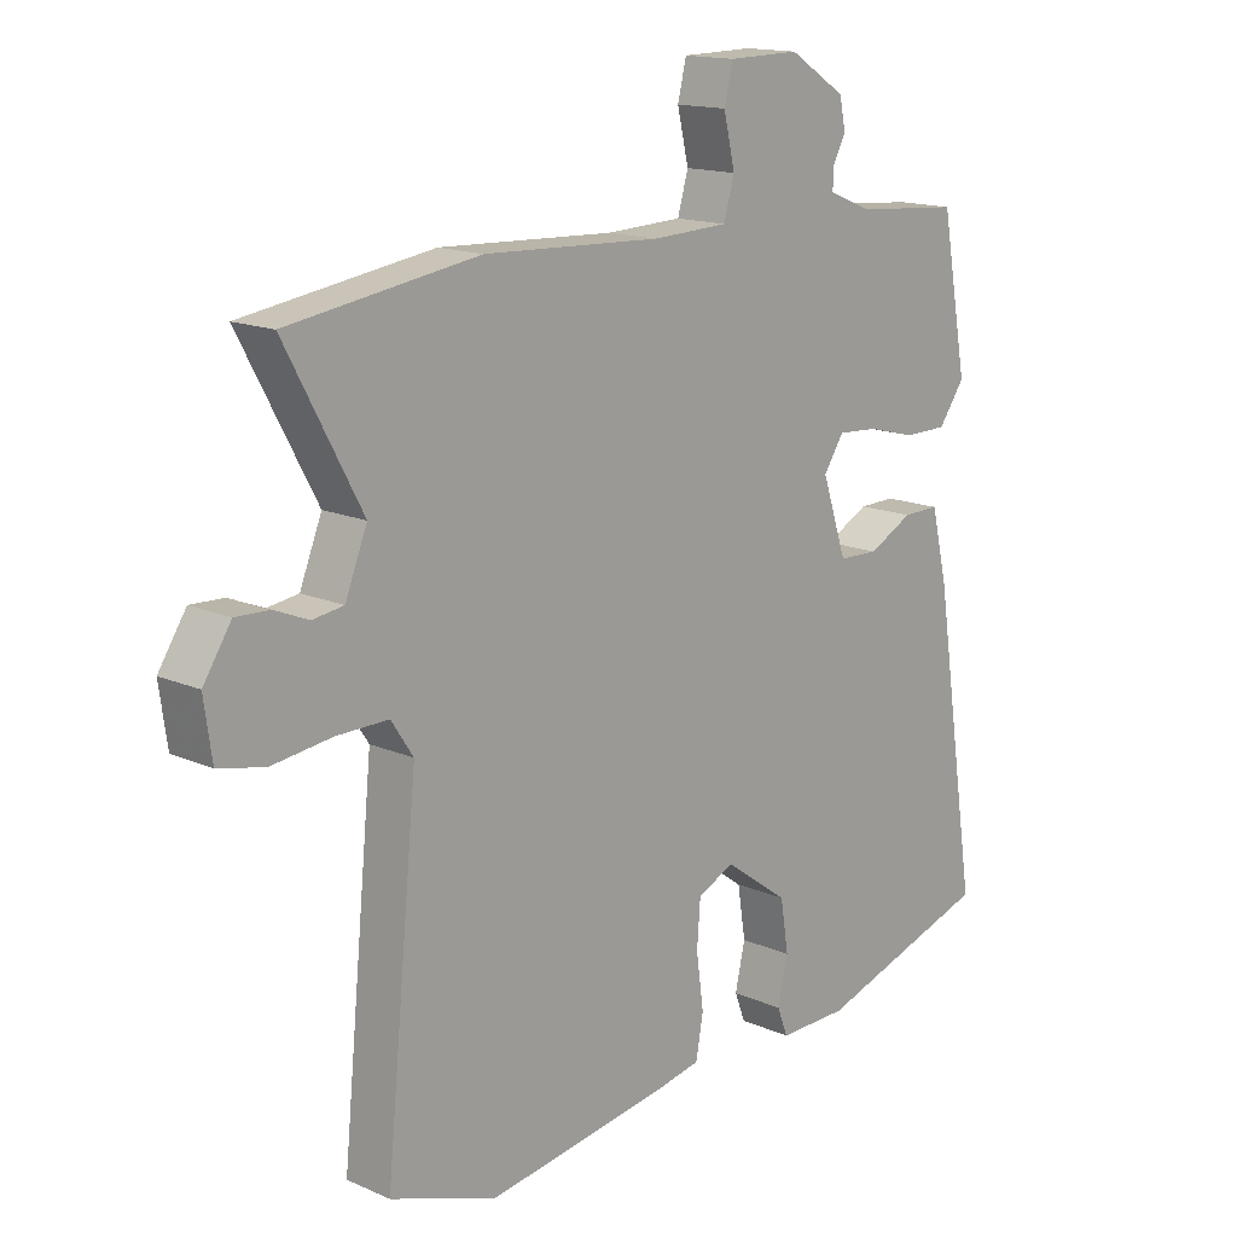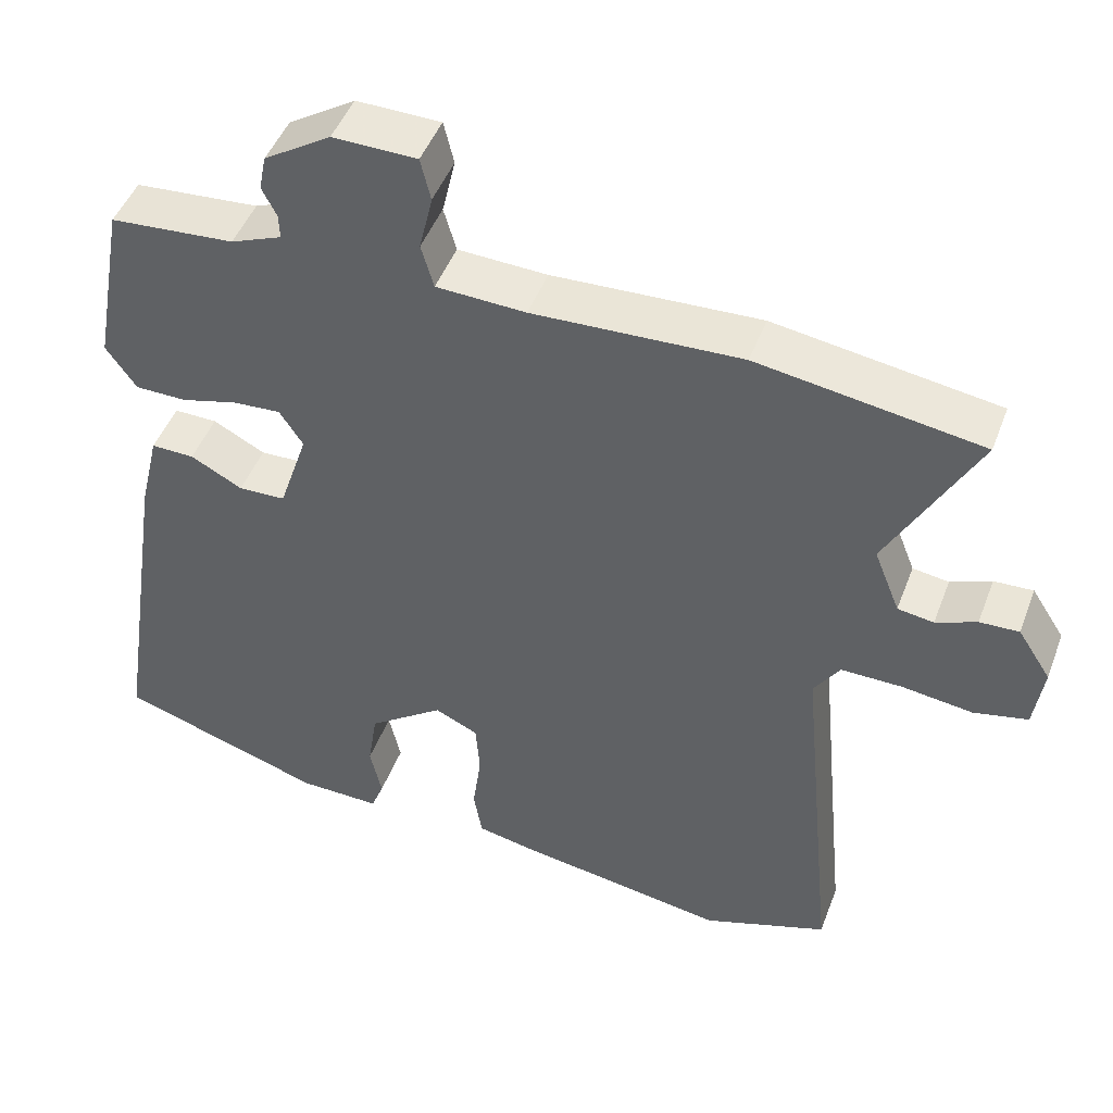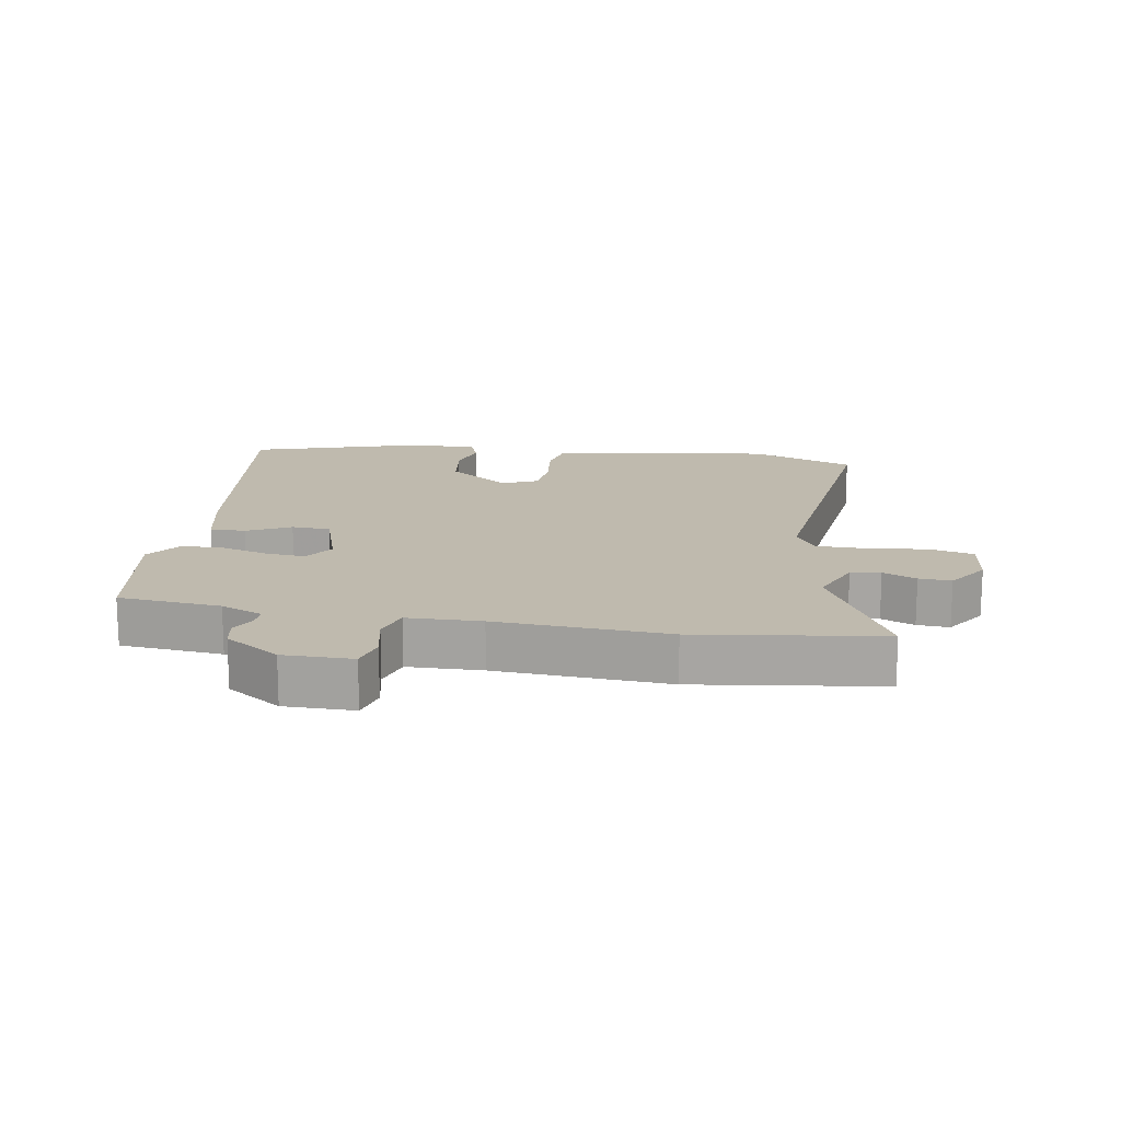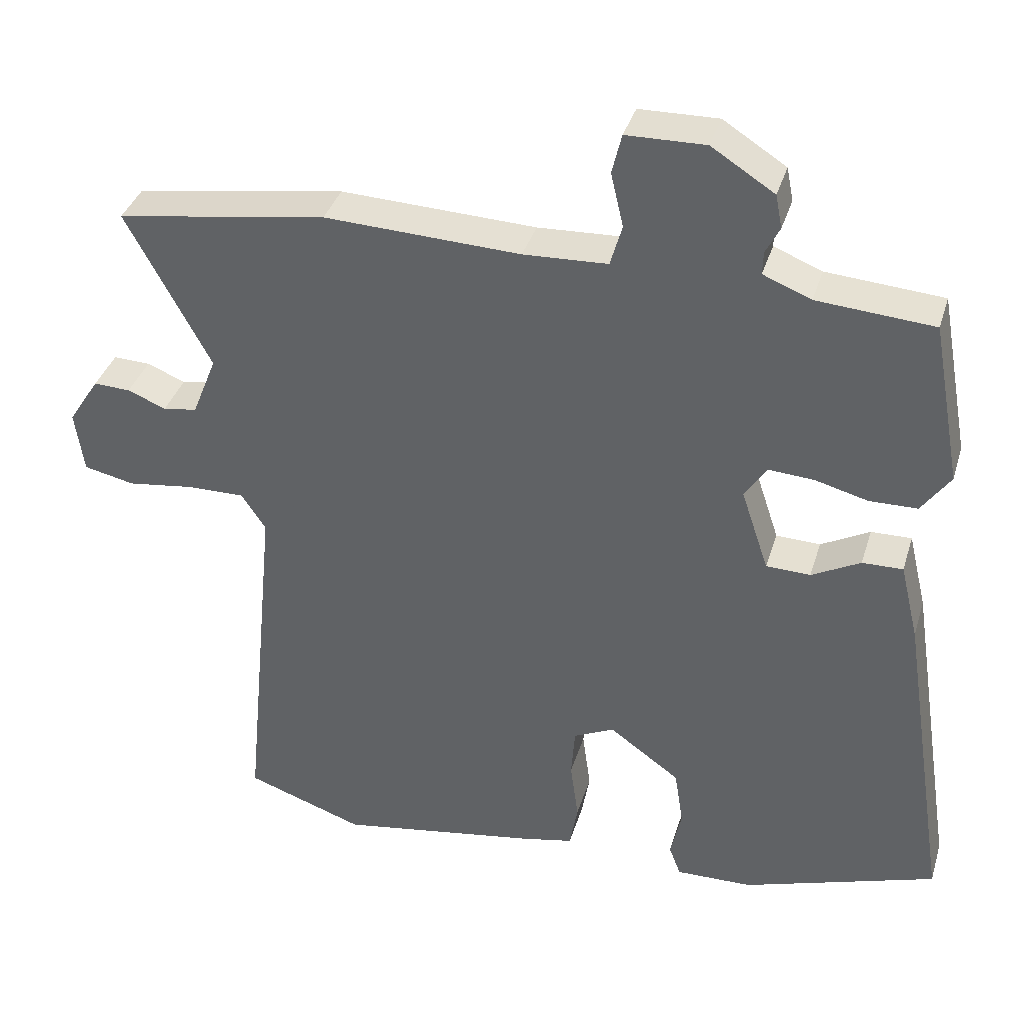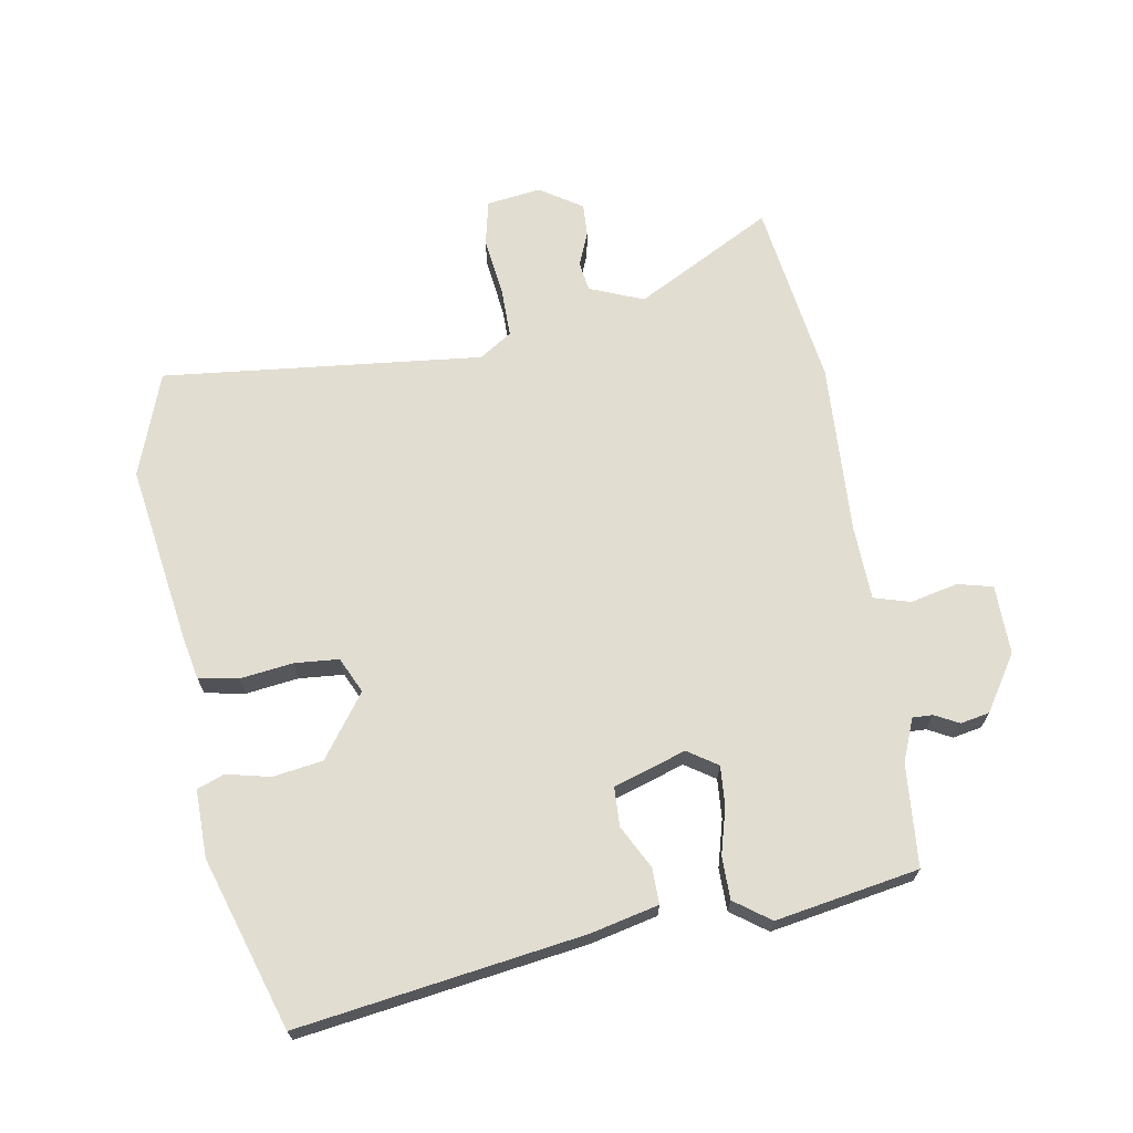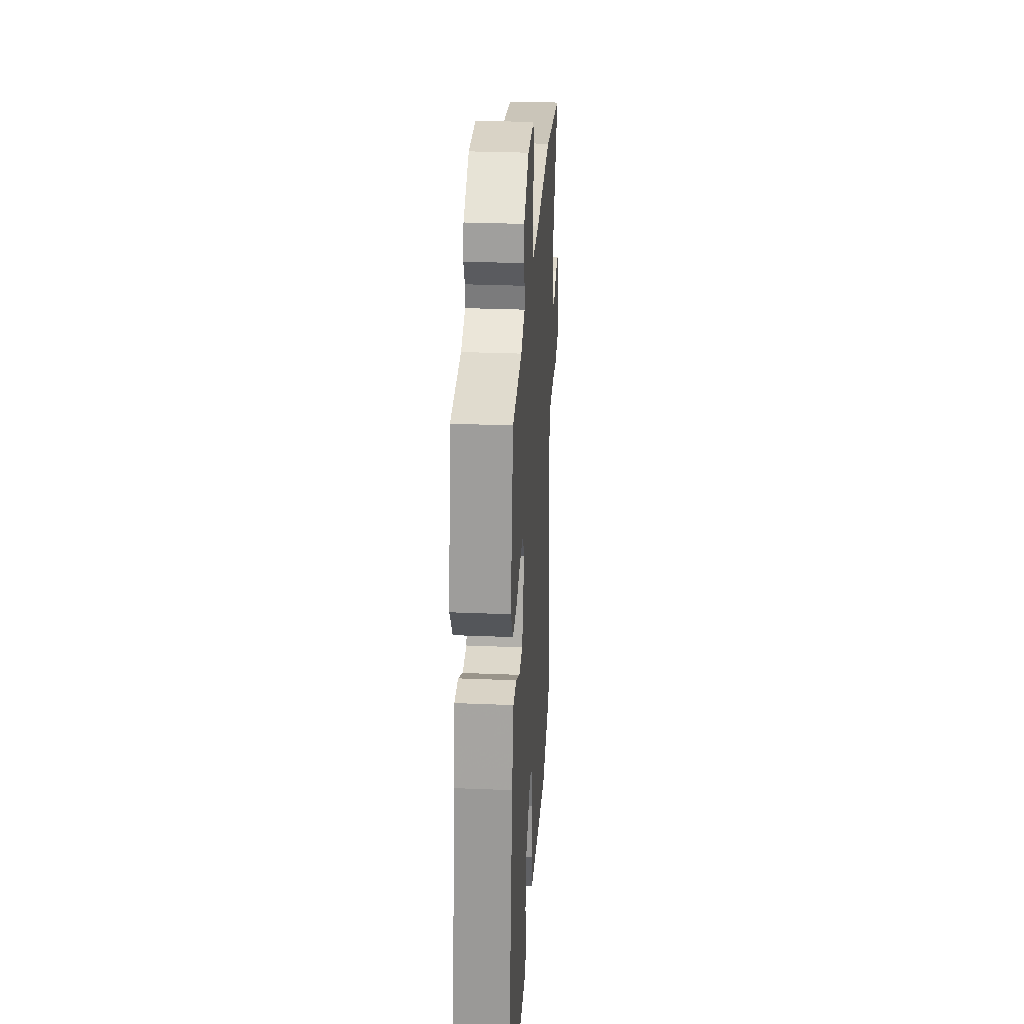
<metadata>
{"format":"obj","ext":"obj","renderer":"f3d","projection":"perspective","resolution":1024,"background":"white","views":[{"elev":15.1,"azim":133.1,"up":"+Z"},{"elev":46.9,"azim":20.2,"up":"+Z"},{"elev":15.8,"azim":10.4,"up":"+Y"},{"elev":36.7,"azim":-163.8,"up":"+Z"},{"elev":68.4,"azim":-99.3,"up":"+Y"},{"elev":29.3,"azim":-86.5,"up":"+Z"}]}
</metadata>
<code>
v -0.437 0.07 0.496
v -0.279 0.07 0.508
v -0.214 0.07 0.534
v -0.215 0.07 0.565
v -0.234 0.07 0.602
v -0.225 0.07 0.647
v -0.14 0.07 0.701
v -0.033 0.07 0.699
v -0.02 0.07 0.645
v -0.037 0.07 0.572
v -0.021 0.07 0.516
v 0.093 0.07 0.511
v 0.358 0.07 0.522
v 0.643 0.07 0.478
v 0.529 0.07 0.267
v 0.562 0.07 0.184
v 0.608 0.07 0.177
v 0.66 0.07 0.198
v 0.71 0.07 0.2
v 0.752 0.07 0.135
v 0.74 0.07 0.051
v 0.671 0.07 0.036
v 0.581 0.07 0.048
v 0.503 0.07 0.049
v 0.47 0.07 -0.001
v 0.518 0.07 -0.494
v 0.358 0.07 -0.55
v 0.083 0.07 -0.506
v 0.016 0.07 -0.492
v 0.005 0.07 -0.43
v 0.016 0.07 -0.349
v 0.011 0.07 -0.281
v -0.044 0.07 -0.255
v -0.14 0.07 -0.324
v -0.152 0.07 -0.401
v -0.137 0.07 -0.468
v -0.153 0.07 -0.51
v -0.257 0.07 -0.508
v -0.52 0.07 -0.422
v -0.453 0.07 0.015
v -0.428 0.07 0.12
v -0.373 0.07 0.119
v -0.307 0.07 0.084
v -0.247 0.07 0.086
v -0.21 0.07 0.197
v -0.24 0.07 0.243
v -0.301 0.07 0.239
v -0.373 0.07 0.22
v -0.438 0.07 0.221
v -0.477 0.07 0.276
v -0.437 0 0.496
v -0.279 0 0.508
v -0.214 0 0.534
v -0.215 0 0.565
v -0.234 0 0.602
v -0.225 0 0.647
v -0.14 0 0.701
v -0.033 0 0.699
v -0.02 0 0.645
v -0.037 0 0.572
v -0.021 0 0.516
v 0.093 0 0.511
v 0.358 0 0.522
v 0.643 0 0.478
v 0.529 0 0.267
v 0.562 0 0.184
v 0.608 0 0.177
v 0.66 0 0.198
v 0.71 0 0.2
v 0.752 0 0.135
v 0.74 0 0.051
v 0.671 0 0.036
v 0.581 0 0.048
v 0.503 0 0.049
v 0.47 0 -0.001
v 0.518 0 -0.494
v 0.358 0 -0.55
v 0.083 0 -0.506
v 0.016 0 -0.492
v 0.005 0 -0.43
v 0.016 0 -0.349
v 0.011 0 -0.281
v -0.044 0 -0.255
v -0.14 0 -0.324
v -0.152 0 -0.401
v -0.137 0 -0.468
v -0.153 0 -0.51
v -0.257 0 -0.508
v -0.52 0 -0.422
v -0.453 0 0.015
v -0.428 0 0.12
v -0.373 0 0.119
v -0.307 0 0.084
v -0.247 0 0.086
v -0.21 0 0.197
v -0.24 0 0.243
v -0.301 0 0.239
v -0.373 0 0.22
v -0.438 0 0.221
v -0.477 0 0.276
f 47 48 49 50
f 46 47 50 1
f 40 41 42 43
f 40 43 44
f 39 40 44
f 38 39 44
f 35 36 37 38
f 34 35 38 44
f 33 34 44 45
f 28 29 30 31
f 28 31 32
f 25 26 27 28
f 24 25 28 32
f 20 21 22 23
f 20 23 24
f 17 18 19 20
f 16 17 20 24
f 15 16 24 32
f 12 13 14 15
f 11 12 15 32
f 7 8 9 10
f 4 5 6 7
f 3 4 7 10
f 2 3 10 11
f 46 1 2 11
f 11 32 33 45
f 11 45 46
f 100 99 98 97
f 51 100 97 96
f 93 92 91 90
f 94 93 90
f 94 90 89
f 94 89 88
f 88 87 86 85
f 94 88 85 84
f 95 94 84 83
f 81 80 79 78
f 82 81 78
f 78 77 76 75
f 82 78 75 74
f 73 72 71 70
f 74 73 70
f 70 69 68 67
f 74 70 67 66
f 82 74 66 65
f 65 64 63 62
f 82 65 62 61
f 60 59 58 57
f 57 56 55 54
f 60 57 54 53
f 61 60 53 52
f 61 52 51 96
f 95 83 82 61
f 96 95 61
f 1 51 52 2
f 2 52 53 3
f 3 53 54 4
f 4 54 55 5
f 5 55 56 6
f 6 56 57 7
f 7 57 58 8
f 8 58 59 9
f 9 59 60 10
f 10 60 61 11
f 11 61 62 12
f 12 62 63 13
f 13 63 64 14
f 14 64 65 15
f 15 65 66 16
f 16 66 67 17
f 17 67 68 18
f 18 68 69 19
f 19 69 70 20
f 20 70 71 21
f 21 71 72 22
f 22 72 73 23
f 23 73 74 24
f 24 74 75 25
f 25 75 76 26
f 26 76 77 27
f 27 77 78 28
f 28 78 79 29
f 29 79 80 30
f 30 80 81 31
f 31 81 82 32
f 32 82 83 33
f 33 83 84 34
f 34 84 85 35
f 35 85 86 36
f 36 86 87 37
f 37 87 88 38
f 38 88 89 39
f 39 89 90 40
f 40 90 91 41
f 41 91 92 42
f 42 92 93 43
f 43 93 94 44
f 44 94 95 45
f 45 95 96 46
f 46 96 97 47
f 47 97 98 48
f 48 98 99 49
f 49 99 100 50
f 50 100 51 1

</code>
